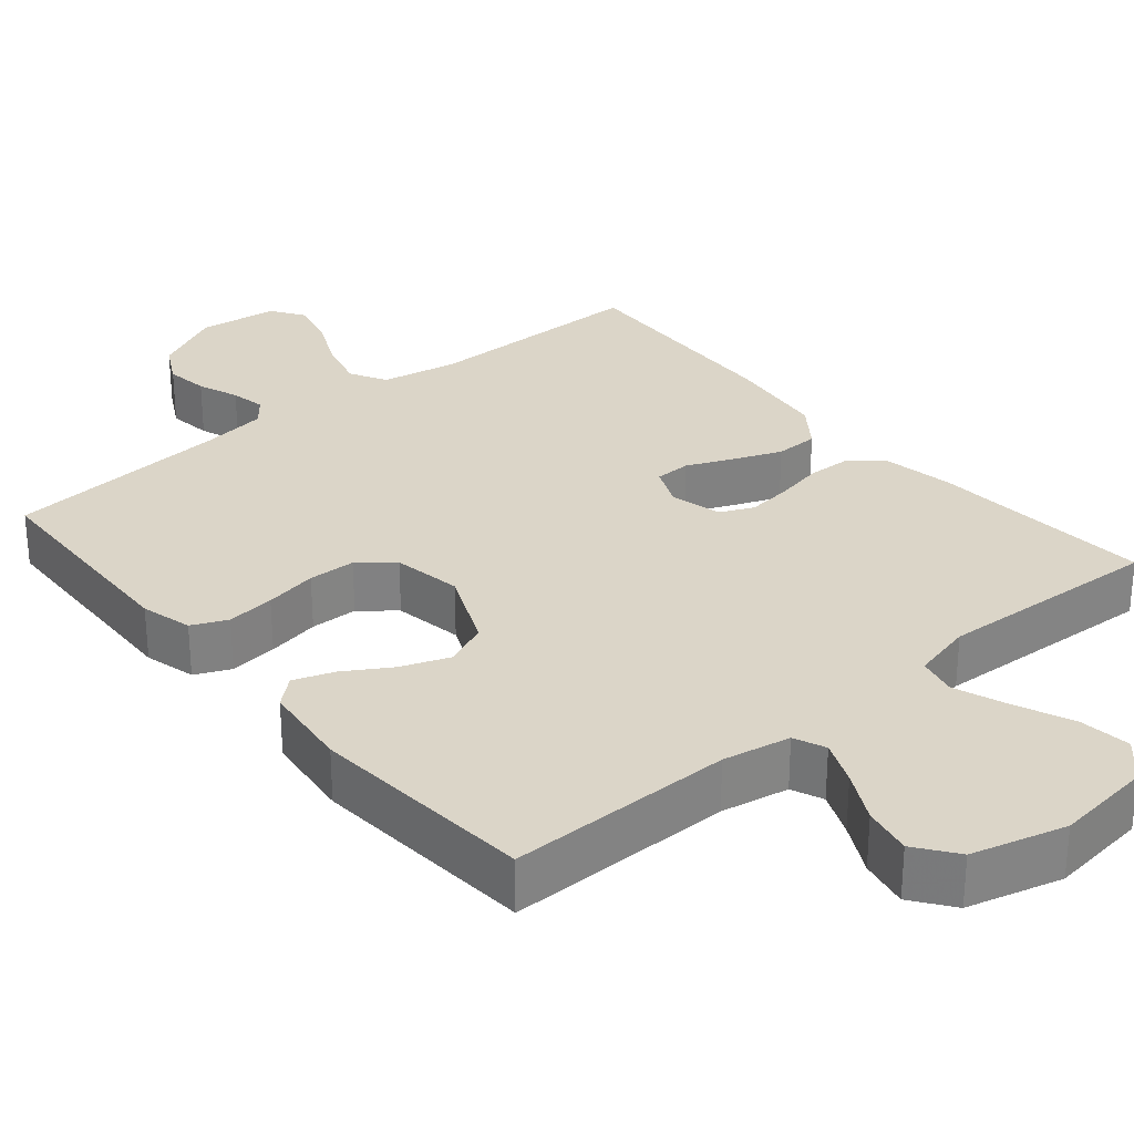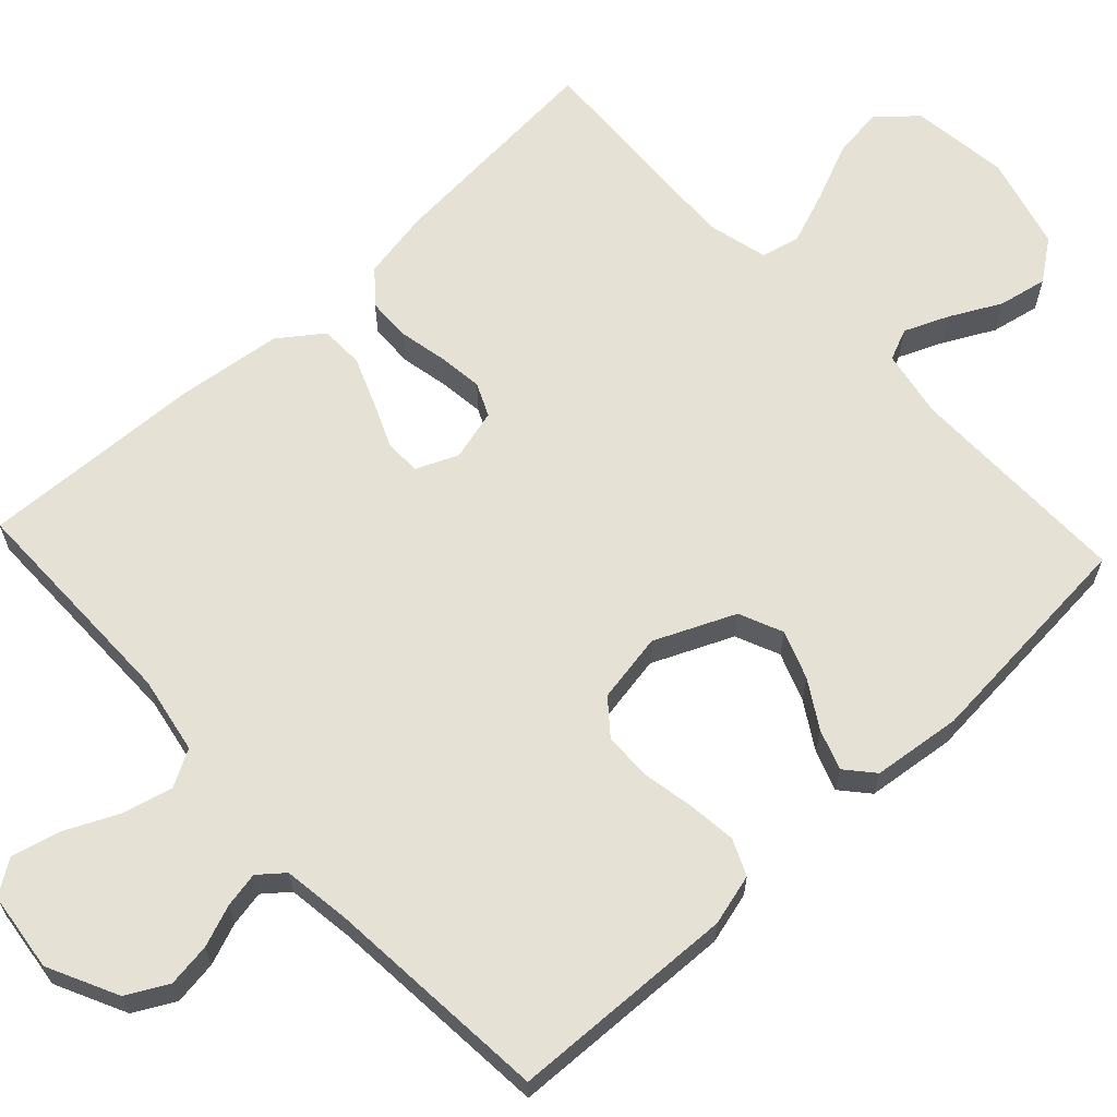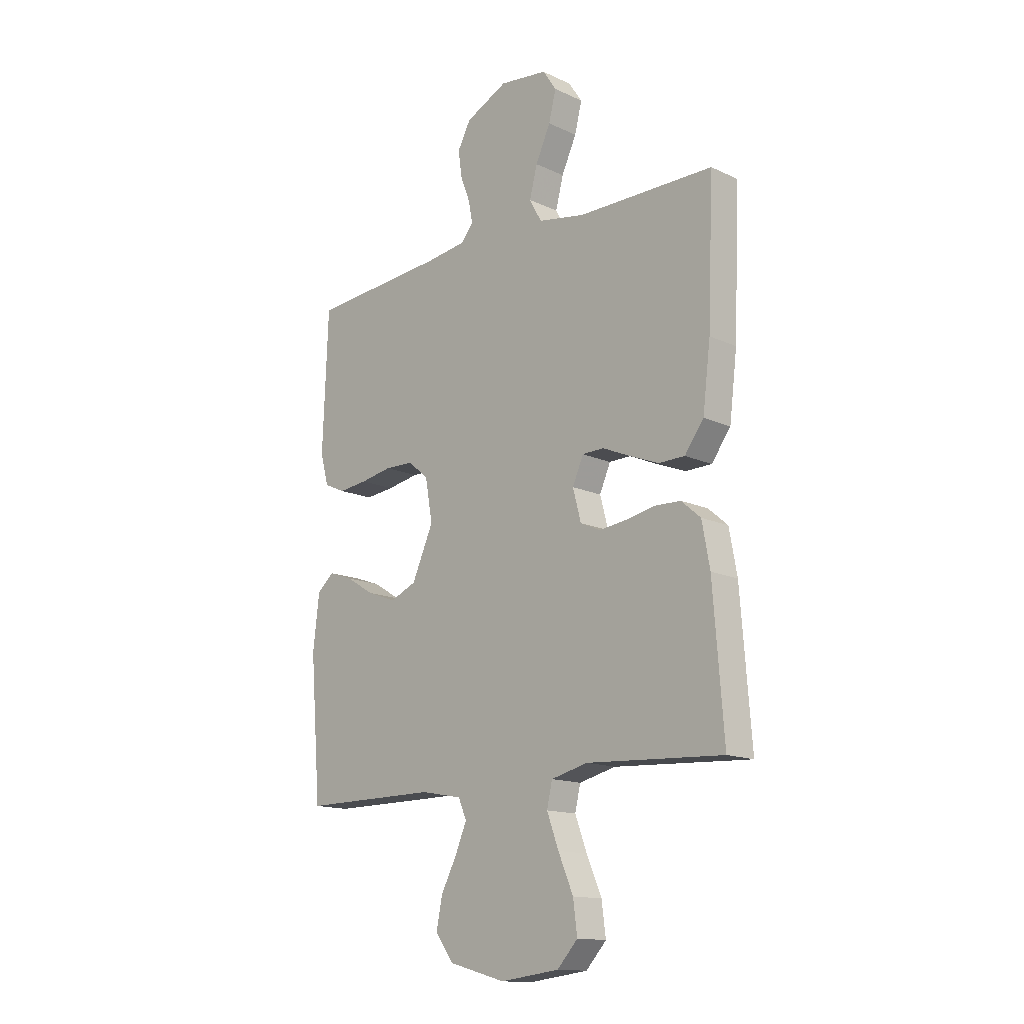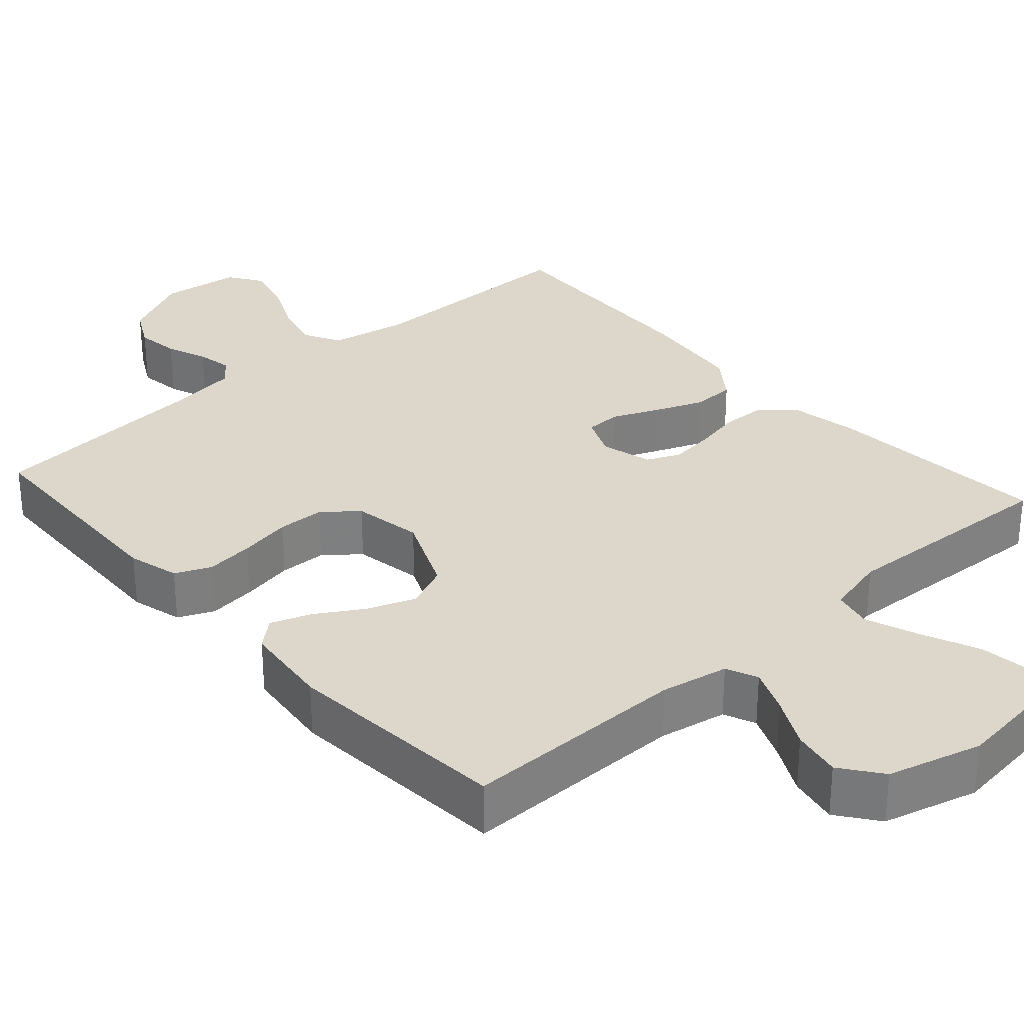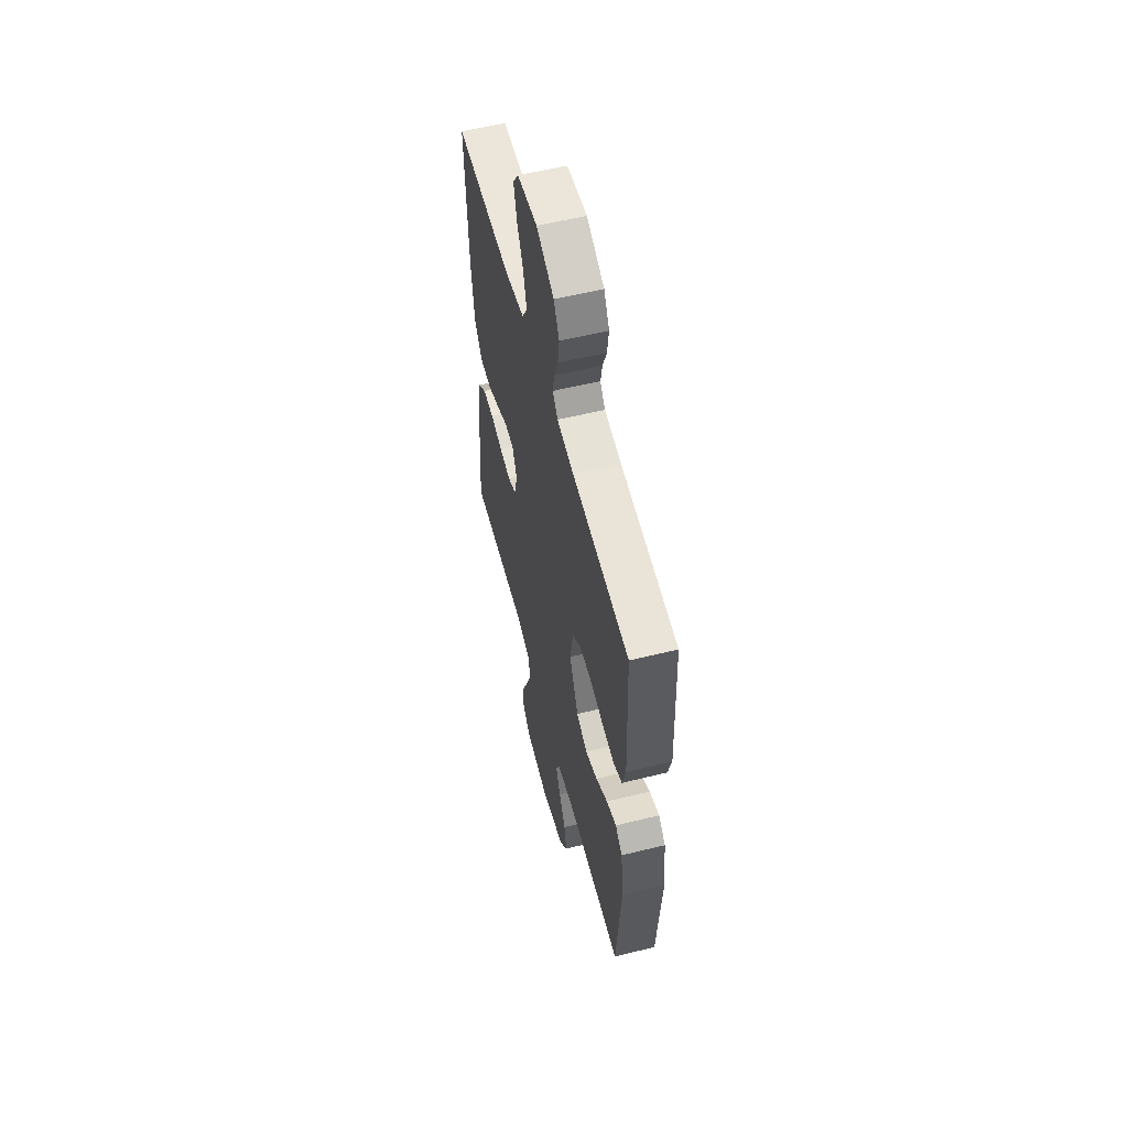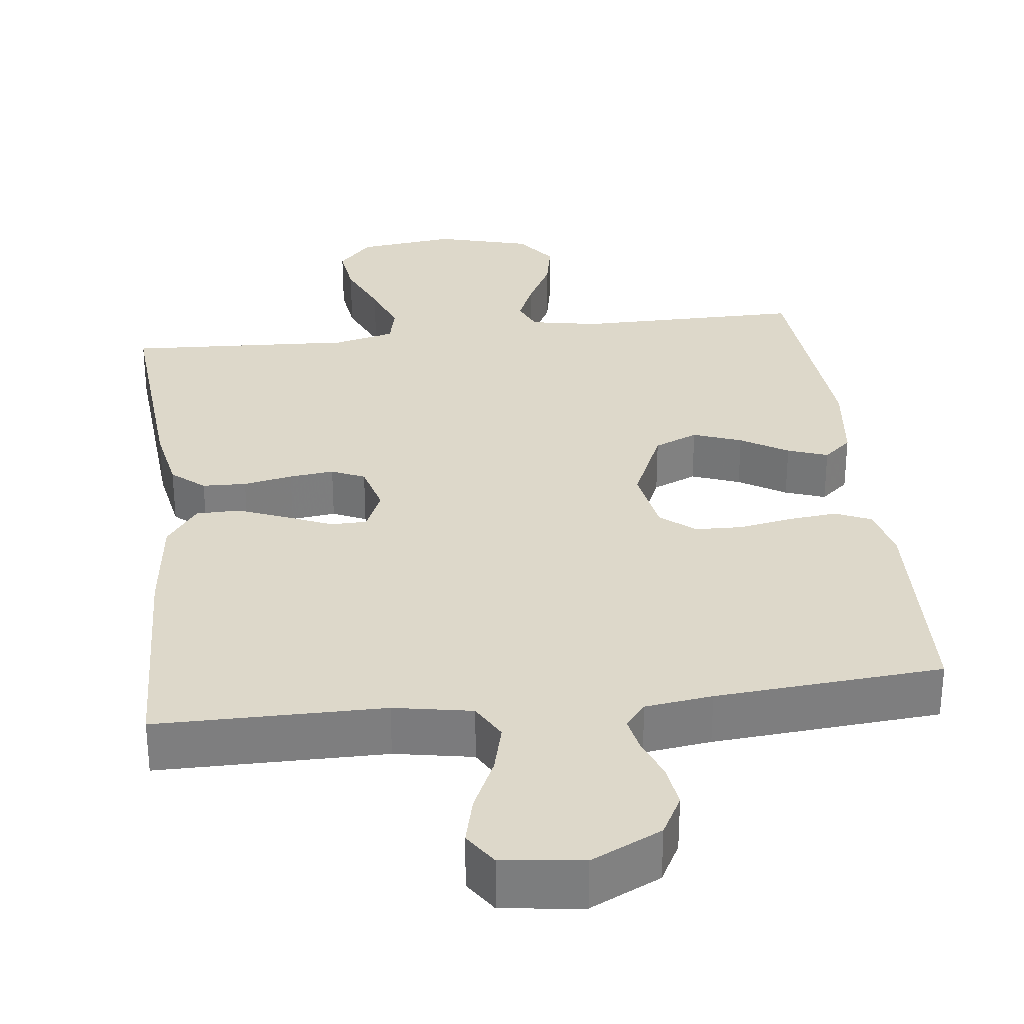
<metadata>
{"format":"obj","ext":"obj","renderer":"f3d","projection":"perspective","resolution":1024,"background":"white","views":[{"elev":29.5,"azim":140.0,"up":"+Y"},{"elev":64.2,"azim":47.0,"up":"+Y"},{"elev":-14.5,"azim":-135.1,"up":"+Z"},{"elev":30.6,"azim":138.2,"up":"+Y"},{"elev":57.1,"azim":75.6,"up":"+Z"},{"elev":31.0,"azim":-6.9,"up":"+Y"}]}
</metadata>
<code>
v 0.5 0.07 -0.5
v 0.2 0.07 -0.499
v 0.11 0.07 -0.516
v 0.092 0.07 -0.558
v 0.117 0.07 -0.617
v 0.152 0.07 -0.684
v 0.165 0.07 -0.749
v 0.125 0.07 -0.803
v 0 0.07 -0.837
v -0.13 0.07 -0.821
v -0.175 0.07 -0.772
v -0.166 0.07 -0.703
v -0.133 0.07 -0.626
v -0.107 0.07 -0.556
v -0.119 0.07 -0.504
v -0.2 0.07 -0.484
v -0.5 0.07 -0.5
v -0.477 0.07 -0.2
v -0.46 0.07 -0.107
v -0.417 0.07 -0.07
v -0.359 0.07 -0.068
v -0.294 0.07 -0.081
v -0.235 0.07 -0.088
v -0.191 0.07 -0.068
v -0.173 0.07 0
v -0.197 0.07 0.055
v -0.245 0.07 0.056
v -0.305 0.07 0.03
v -0.37 0.07 0.004
v -0.428 0.07 0.005
v -0.47 0.07 0.062
v -0.487 0.07 0.2
v -0.5 0.07 0.5
v -0.2 0.07 0.501
v -0.097 0.07 0.52
v -0.07 0.07 0.569
v -0.087 0.07 0.635
v -0.12 0.07 0.706
v -0.136 0.07 0.77
v -0.106 0.07 0.815
v 0 0.07 0.828
v 0.093 0.07 0.783
v 0.122 0.07 0.729
v 0.114 0.07 0.671
v 0.093 0.07 0.616
v 0.084 0.07 0.569
v 0.111 0.07 0.536
v 0.2 0.07 0.524
v 0.5 0.07 0.5
v 0.512 0.07 0.2
v 0.494 0.07 0.132
v 0.447 0.07 0.111
v 0.383 0.07 0.118
v 0.313 0.07 0.131
v 0.25 0.07 0.129
v 0.205 0.07 0.092
v 0.189 0.07 0
v 0.236 0.07 -0.106
v 0.294 0.07 -0.131
v 0.358 0.07 -0.107
v 0.42 0.07 -0.069
v 0.473 0.07 -0.05
v 0.51 0.07 -0.082
v 0.524 0.07 -0.2
v 0.5 0 -0.5
v 0.2 0 -0.499
v 0.11 0 -0.516
v 0.092 0 -0.558
v 0.117 0 -0.617
v 0.152 0 -0.684
v 0.165 0 -0.749
v 0.125 0 -0.803
v 0 0 -0.837
v -0.13 0 -0.821
v -0.175 0 -0.772
v -0.166 0 -0.703
v -0.133 0 -0.626
v -0.107 0 -0.556
v -0.119 0 -0.504
v -0.2 0 -0.484
v -0.5 0 -0.5
v -0.477 0 -0.2
v -0.46 0 -0.107
v -0.417 0 -0.07
v -0.359 0 -0.068
v -0.294 0 -0.081
v -0.235 0 -0.088
v -0.191 0 -0.068
v -0.173 0 0
v -0.197 0 0.055
v -0.245 0 0.056
v -0.305 0 0.03
v -0.37 0 0.004
v -0.428 0 0.005
v -0.47 0 0.062
v -0.487 0 0.2
v -0.5 0 0.5
v -0.2 0 0.501
v -0.097 0 0.52
v -0.07 0 0.569
v -0.087 0 0.635
v -0.12 0 0.706
v -0.136 0 0.77
v -0.106 0 0.815
v 0 0 0.828
v 0.093 0 0.783
v 0.122 0 0.729
v 0.114 0 0.671
v 0.093 0 0.616
v 0.084 0 0.569
v 0.111 0 0.536
v 0.2 0 0.524
v 0.5 0 0.5
v 0.512 0 0.2
v 0.494 0 0.132
v 0.447 0 0.111
v 0.383 0 0.118
v 0.313 0 0.131
v 0.25 0 0.129
v 0.205 0 0.092
v 0.189 0 0
v 0.236 0 -0.106
v 0.294 0 -0.131
v 0.358 0 -0.107
v 0.42 0 -0.069
v 0.473 0 -0.05
v 0.51 0 -0.082
v 0.524 0 -0.2
f 64 1 2
f 63 64 2
f 62 63 2
f 61 62 2
f 60 61 2
f 59 60 2 3
f 58 59 3
f 57 58 3 4
f 52 53 54
f 51 52 54
f 50 51 54
f 49 50 54
f 48 49 54
f 47 48 54 55
f 46 47 55 56
f 43 44 45
f 42 43 45
f 41 42 45
f 40 41 45
f 39 40 45
f 38 39 45
f 37 38 45
f 36 37 45 46
f 46 56 57
f 36 46 57
f 35 36 57
f 32 33 34
f 31 32 34
f 30 31 34
f 29 30 34
f 28 29 34
f 27 28 34
f 26 27 34 35
f 20 21 22
f 19 20 22
f 18 19 22
f 17 18 22
f 16 17 22
f 15 16 22 23
f 11 12 13
f 10 11 13
f 9 10 13
f 8 9 13
f 7 8 13
f 6 7 13
f 5 6 13
f 4 5 13 14
f 35 57 4
f 26 35 4
f 25 26 4
f 15 23 24
f 15 24 25
f 14 15 25
f 4 14 25
f 66 65 128
f 66 128 127
f 66 127 126
f 66 126 125
f 66 125 124
f 67 66 124 123
f 67 123 122
f 68 67 122 121
f 118 117 116
f 118 116 115
f 118 115 114
f 118 114 113
f 118 113 112
f 119 118 112 111
f 120 119 111 110
f 109 108 107
f 109 107 106
f 109 106 105
f 109 105 104
f 109 104 103
f 109 103 102
f 109 102 101
f 110 109 101 100
f 121 120 110
f 121 110 100
f 121 100 99
f 98 97 96
f 98 96 95
f 98 95 94
f 98 94 93
f 98 93 92
f 98 92 91
f 99 98 91 90
f 86 85 84
f 86 84 83
f 86 83 82
f 86 82 81
f 86 81 80
f 87 86 80 79
f 77 76 75
f 77 75 74
f 77 74 73
f 77 73 72
f 77 72 71
f 77 71 70
f 77 70 69
f 78 77 69 68
f 68 121 99
f 68 99 90
f 68 90 89
f 88 87 79
f 89 88 79
f 89 79 78
f 89 78 68
f 1 65 66 2
f 2 66 67 3
f 3 67 68 4
f 4 68 69 5
f 5 69 70 6
f 6 70 71 7
f 7 71 72 8
f 8 72 73 9
f 9 73 74 10
f 10 74 75 11
f 11 75 76 12
f 12 76 77 13
f 13 77 78 14
f 14 78 79 15
f 15 79 80 16
f 16 80 81 17
f 17 81 82 18
f 18 82 83 19
f 19 83 84 20
f 20 84 85 21
f 21 85 86 22
f 22 86 87 23
f 23 87 88 24
f 24 88 89 25
f 25 89 90 26
f 26 90 91 27
f 27 91 92 28
f 28 92 93 29
f 29 93 94 30
f 30 94 95 31
f 31 95 96 32
f 32 96 97 33
f 33 97 98 34
f 34 98 99 35
f 35 99 100 36
f 36 100 101 37
f 37 101 102 38
f 38 102 103 39
f 39 103 104 40
f 40 104 105 41
f 41 105 106 42
f 42 106 107 43
f 43 107 108 44
f 44 108 109 45
f 45 109 110 46
f 46 110 111 47
f 47 111 112 48
f 48 112 113 49
f 49 113 114 50
f 50 114 115 51
f 51 115 116 52
f 52 116 117 53
f 53 117 118 54
f 54 118 119 55
f 55 119 120 56
f 56 120 121 57
f 57 121 122 58
f 58 122 123 59
f 59 123 124 60
f 60 124 125 61
f 61 125 126 62
f 62 126 127 63
f 63 127 128 64
f 64 128 65 1

</code>
